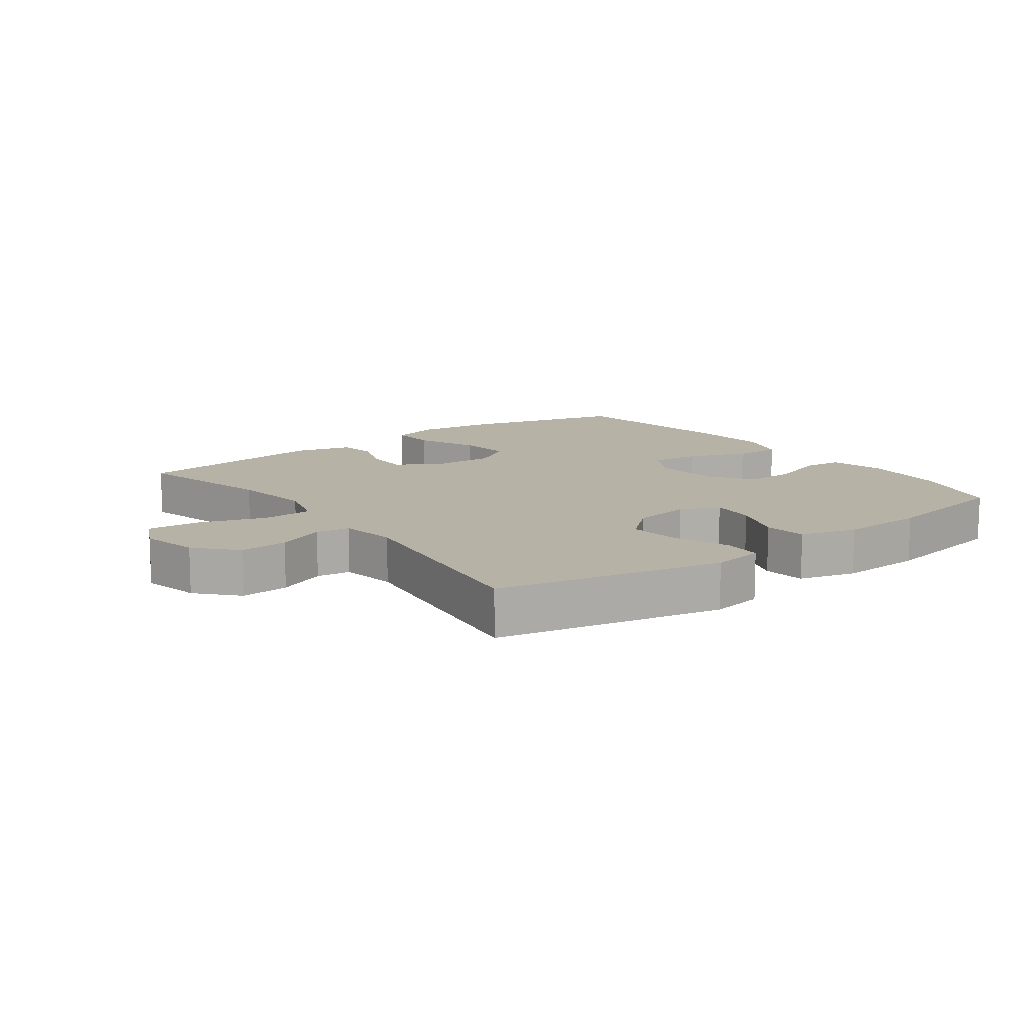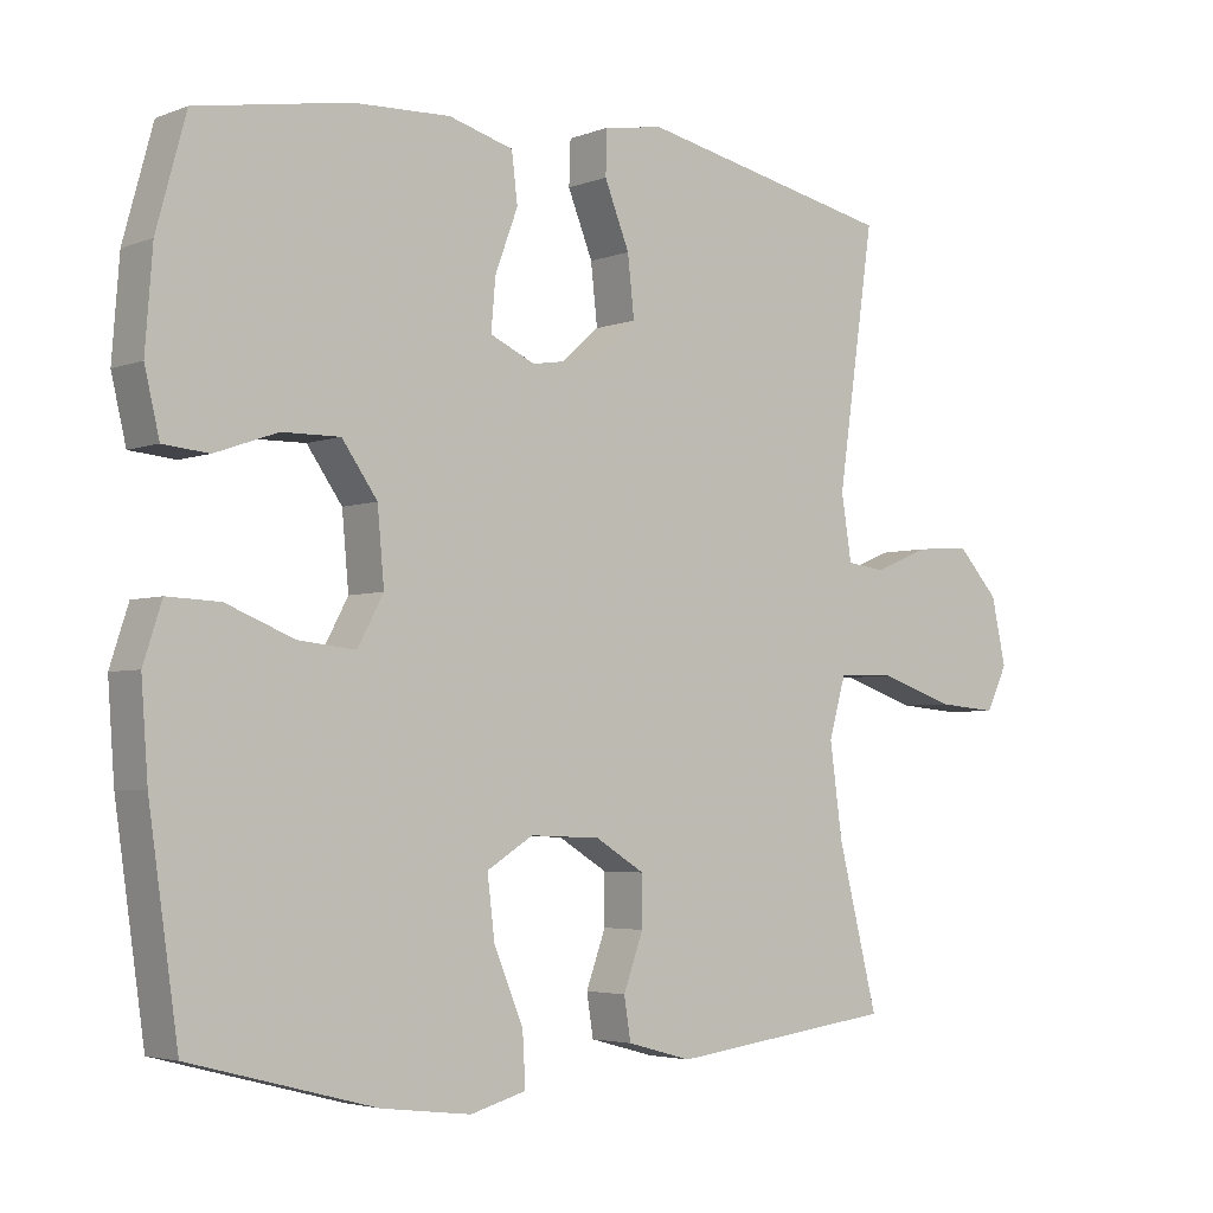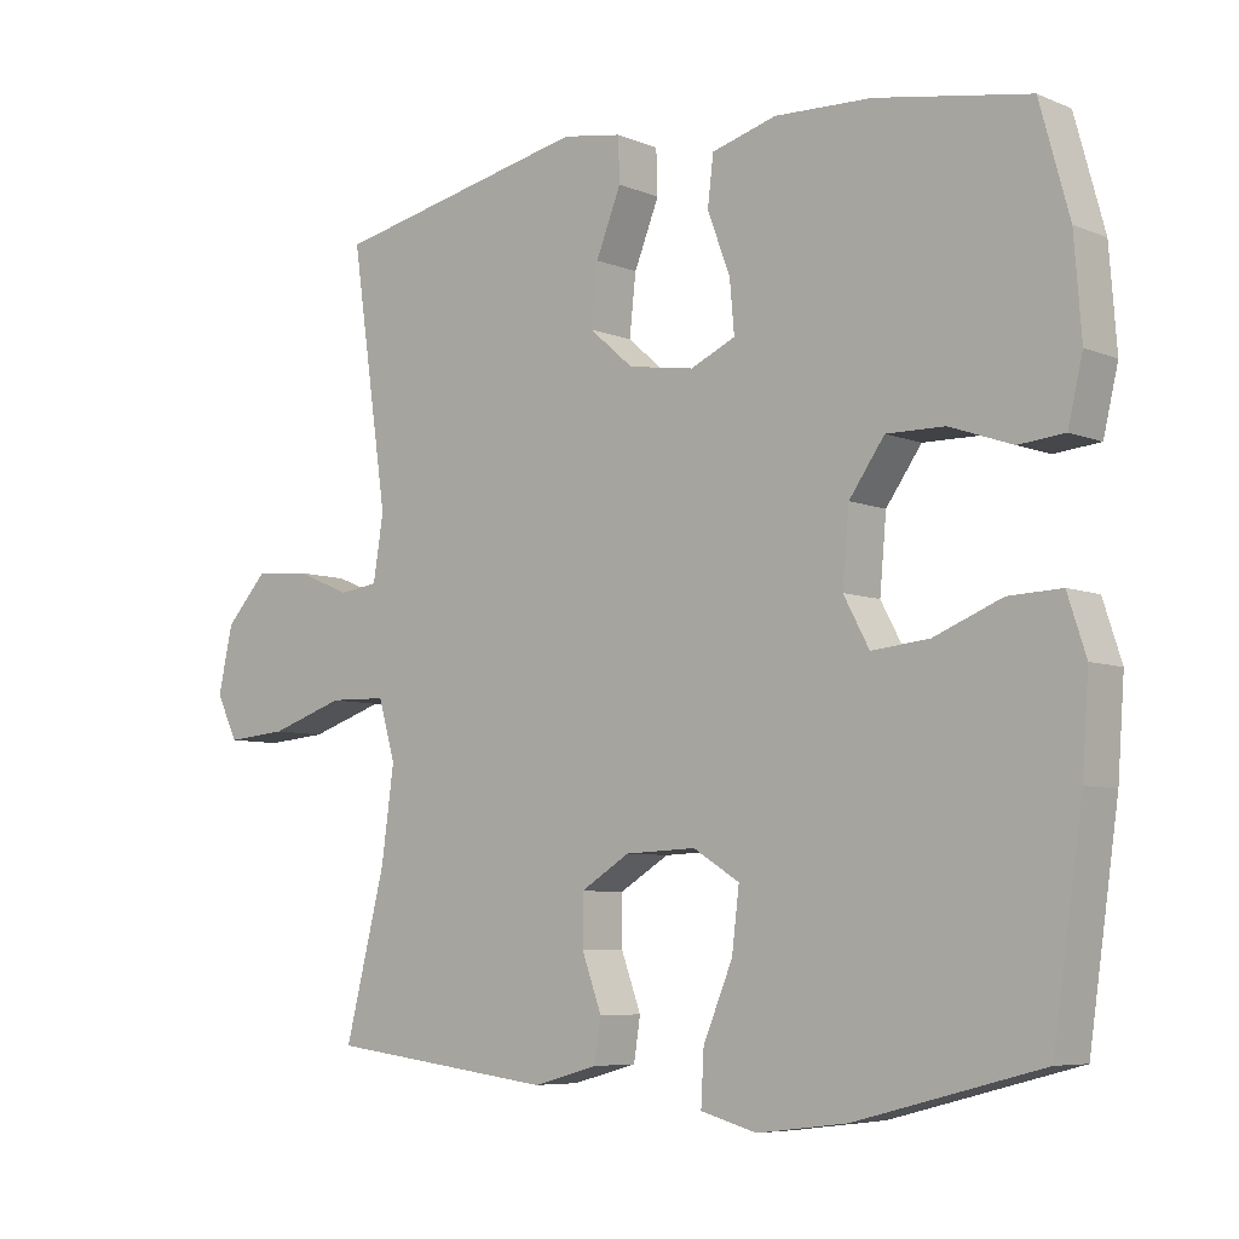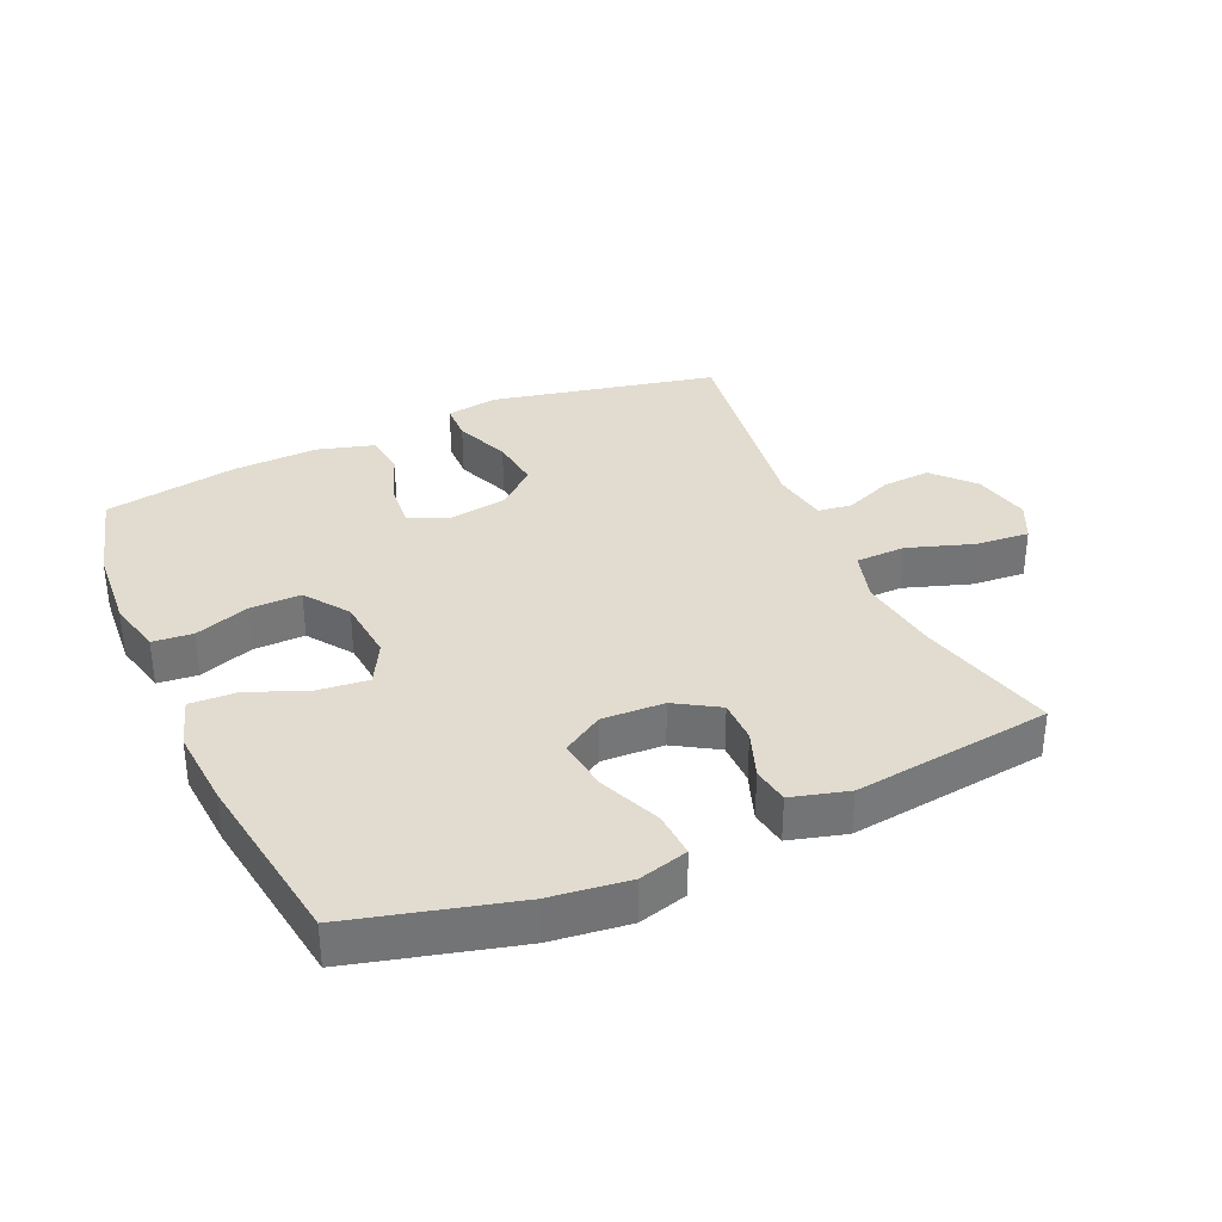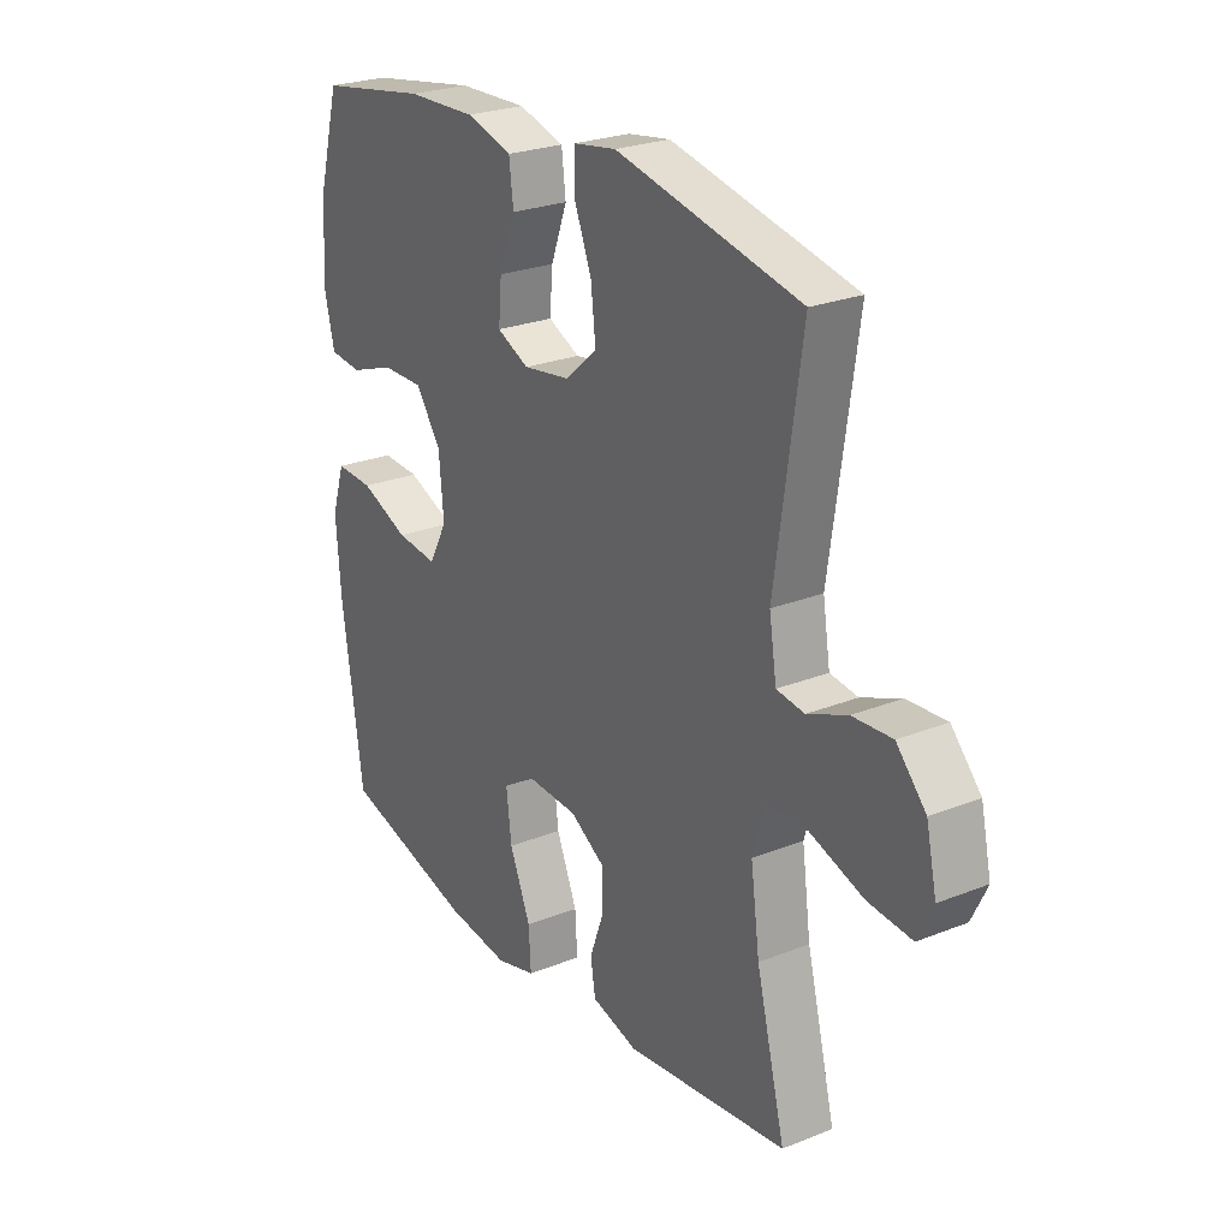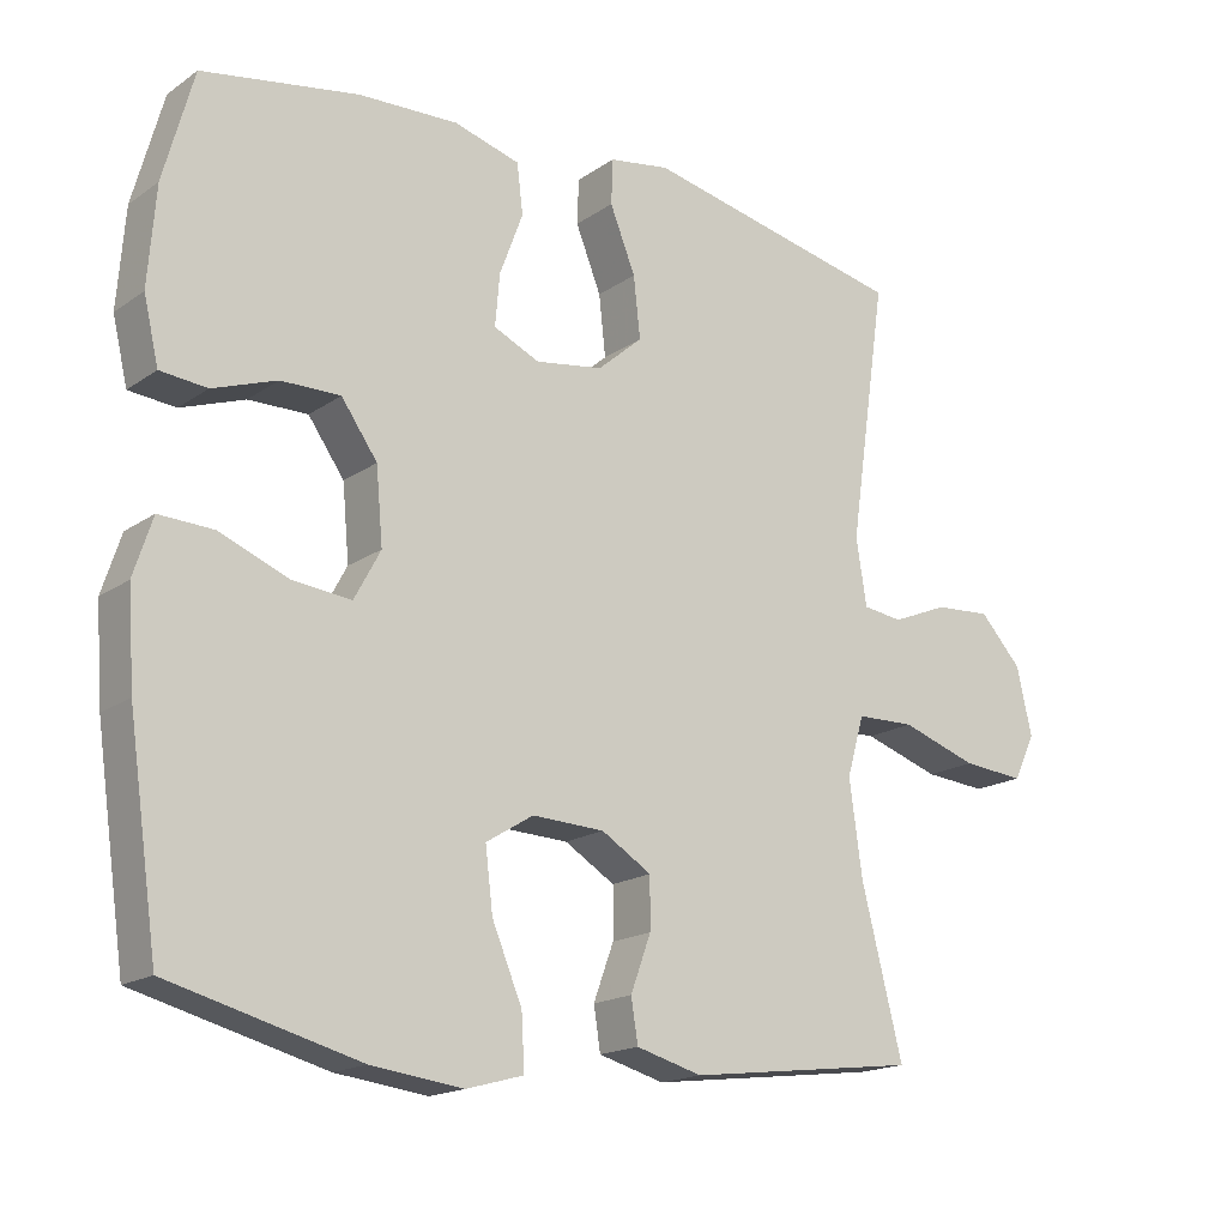
<metadata>
{"format":"obj","ext":"obj","renderer":"f3d","projection":"perspective","resolution":1024,"background":"white","views":[{"elev":12.5,"azim":-36.6,"up":"+Y"},{"elev":-3.8,"azim":141.0,"up":"+Z"},{"elev":-6.6,"azim":40.1,"up":"+Z"},{"elev":34.3,"azim":155.9,"up":"+Y"},{"elev":25.2,"azim":-122.7,"up":"+Z"},{"elev":-17.4,"azim":143.1,"up":"+Z"}]}
</metadata>
<code>
v 0.5 0.07 0.5
v 0.54 0.07 0.354
v 0.55 0.07 0.224
v 0.53 0.07 0.139
v 0.468 0.07 0.133
v 0.383 0.07 0.163
v 0.304 0.07 0.164
v 0.256 0.07 0.096
v 0.247 0.07 -0.003
v 0.282 0.07 -0.068
v 0.36 0.07 -0.06
v 0.452 0.07 -0.023
v 0.524 0.07 -0.02
v 0.549 0.07 -0.097
v 0.54 0.07 -0.221
v 0.5 0.07 -0.5
v 0.248 0.07 -0.566
v 0.126 0.07 -0.581
v 0.05 0.07 -0.56
v 0.054 0.07 -0.489
v 0.094 0.07 -0.393
v 0.104 0.07 -0.311
v 0.041 0.07 -0.272
v -0.055 0.07 -0.276
v -0.122 0.07 -0.317
v -0.122 0.07 -0.384
v -0.095 0.07 -0.458
v -0.104 0.07 -0.515
v -0.192 0.07 -0.539
v -0.5 0.07 -0.5
v -0.445 0.07 -0.282
v -0.428 0.07 -0.157
v -0.451 0.07 -0.077
v -0.529 0.07 -0.075
v -0.631 0.07 -0.109
v -0.714 0.07 -0.116
v -0.743 0.07 -0.056
v -0.723 0.07 0.034
v -0.667 0.07 0.095
v -0.592 0.07 0.09
v -0.517 0.07 0.059
v -0.464 0.07 0.066
v -0.45 0.07 0.154
v -0.5 0.07 0.5
v -0.15 0.07 0.575
v -0.069 0.07 0.562
v -0.067 0.07 0.502
v -0.101 0.07 0.417
v -0.11 0.07 0.336
v -0.05 0.07 0.284
v 0.04 0.07 0.27
v 0.101 0.07 0.298
v 0.095 0.07 0.367
v 0.064 0.07 0.45
v 0.072 0.07 0.516
v 0.16 0.07 0.541
v 0.292 0.07 0.536
v 0.5 0 0.5
v 0.54 0 0.354
v 0.55 0 0.224
v 0.53 0 0.139
v 0.468 0 0.133
v 0.383 0 0.163
v 0.304 0 0.164
v 0.256 0 0.096
v 0.247 0 -0.003
v 0.282 0 -0.068
v 0.36 0 -0.06
v 0.452 0 -0.023
v 0.524 0 -0.02
v 0.549 0 -0.097
v 0.54 0 -0.221
v 0.5 0 -0.5
v 0.248 0 -0.566
v 0.126 0 -0.581
v 0.05 0 -0.56
v 0.054 0 -0.489
v 0.094 0 -0.393
v 0.104 0 -0.311
v 0.041 0 -0.272
v -0.055 0 -0.276
v -0.122 0 -0.317
v -0.122 0 -0.384
v -0.095 0 -0.458
v -0.104 0 -0.515
v -0.192 0 -0.539
v -0.5 0 -0.5
v -0.445 0 -0.282
v -0.428 0 -0.157
v -0.451 0 -0.077
v -0.529 0 -0.075
v -0.631 0 -0.109
v -0.714 0 -0.116
v -0.743 0 -0.056
v -0.723 0 0.034
v -0.667 0 0.095
v -0.592 0 0.09
v -0.517 0 0.059
v -0.464 0 0.066
v -0.45 0 0.154
v -0.5 0 0.5
v -0.15 0 0.575
v -0.069 0 0.562
v -0.067 0 0.502
v -0.101 0 0.417
v -0.11 0 0.336
v -0.05 0 0.284
v 0.04 0 0.27
v 0.101 0 0.298
v 0.095 0 0.367
v 0.064 0 0.45
v 0.072 0 0.516
v 0.16 0 0.541
v 0.292 0 0.536
f 4 5 6
f 3 4 6
f 2 3 6
f 1 2 6
f 57 1 6
f 56 57 6
f 55 56 6
f 54 55 6
f 53 54 6
f 52 53 6 7
f 51 52 7 8
f 50 51 8 9
f 49 50 9 10
f 46 47 48
f 45 46 48
f 44 45 48
f 43 44 48
f 42 43 48 49
f 39 40 41
f 38 39 41
f 37 38 41
f 36 37 41
f 35 36 41
f 34 35 41
f 33 34 41 42
f 42 49 10
f 33 42 10
f 32 33 10
f 29 30 31
f 28 29 31
f 27 28 31
f 26 27 31
f 25 26 31 32
f 19 20 21
f 18 19 21
f 17 18 21
f 16 17 21
f 15 16 21
f 14 15 21
f 13 14 21
f 12 13 21
f 11 12 21
f 11 21 22
f 10 11 22 23
f 24 25 32 10
f 10 23 24
f 63 62 61
f 63 61 60
f 63 60 59
f 63 59 58
f 63 58 114
f 63 114 113
f 63 113 112
f 63 112 111
f 63 111 110
f 64 63 110 109
f 65 64 109 108
f 66 65 108 107
f 67 66 107 106
f 105 104 103
f 105 103 102
f 105 102 101
f 105 101 100
f 106 105 100 99
f 98 97 96
f 98 96 95
f 98 95 94
f 98 94 93
f 98 93 92
f 98 92 91
f 99 98 91 90
f 67 106 99
f 67 99 90
f 67 90 89
f 88 87 86
f 88 86 85
f 88 85 84
f 88 84 83
f 89 88 83 82
f 78 77 76
f 78 76 75
f 78 75 74
f 78 74 73
f 78 73 72
f 78 72 71
f 78 71 70
f 78 70 69
f 78 69 68
f 79 78 68
f 80 79 68 67
f 67 89 82 81
f 81 80 67
f 1 58 59 2
f 2 59 60 3
f 3 60 61 4
f 4 61 62 5
f 5 62 63 6
f 6 63 64 7
f 7 64 65 8
f 8 65 66 9
f 9 66 67 10
f 10 67 68 11
f 11 68 69 12
f 12 69 70 13
f 13 70 71 14
f 14 71 72 15
f 15 72 73 16
f 16 73 74 17
f 17 74 75 18
f 18 75 76 19
f 19 76 77 20
f 20 77 78 21
f 21 78 79 22
f 22 79 80 23
f 23 80 81 24
f 24 81 82 25
f 25 82 83 26
f 26 83 84 27
f 27 84 85 28
f 28 85 86 29
f 29 86 87 30
f 30 87 88 31
f 31 88 89 32
f 32 89 90 33
f 33 90 91 34
f 34 91 92 35
f 35 92 93 36
f 36 93 94 37
f 37 94 95 38
f 38 95 96 39
f 39 96 97 40
f 40 97 98 41
f 41 98 99 42
f 42 99 100 43
f 43 100 101 44
f 44 101 102 45
f 45 102 103 46
f 46 103 104 47
f 47 104 105 48
f 48 105 106 49
f 49 106 107 50
f 50 107 108 51
f 51 108 109 52
f 52 109 110 53
f 53 110 111 54
f 54 111 112 55
f 55 112 113 56
f 56 113 114 57
f 57 114 58 1

</code>
